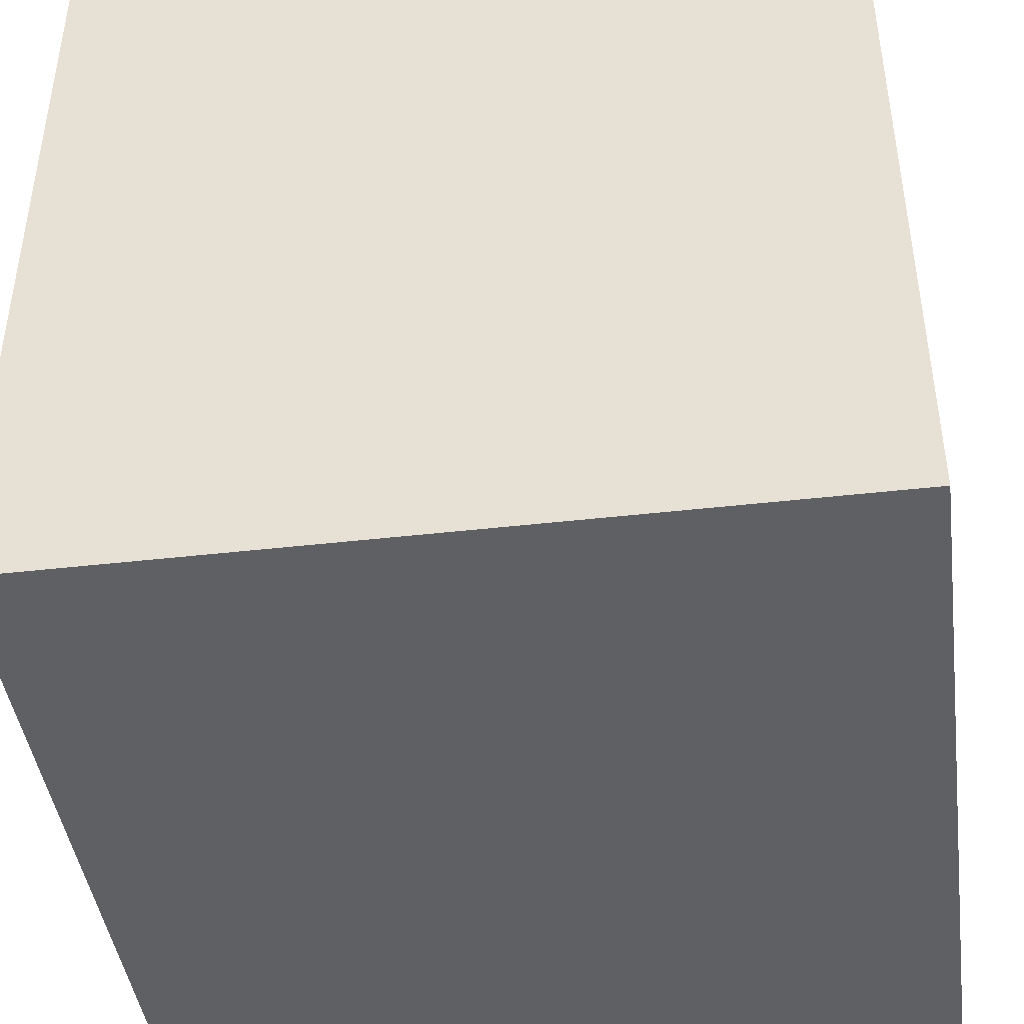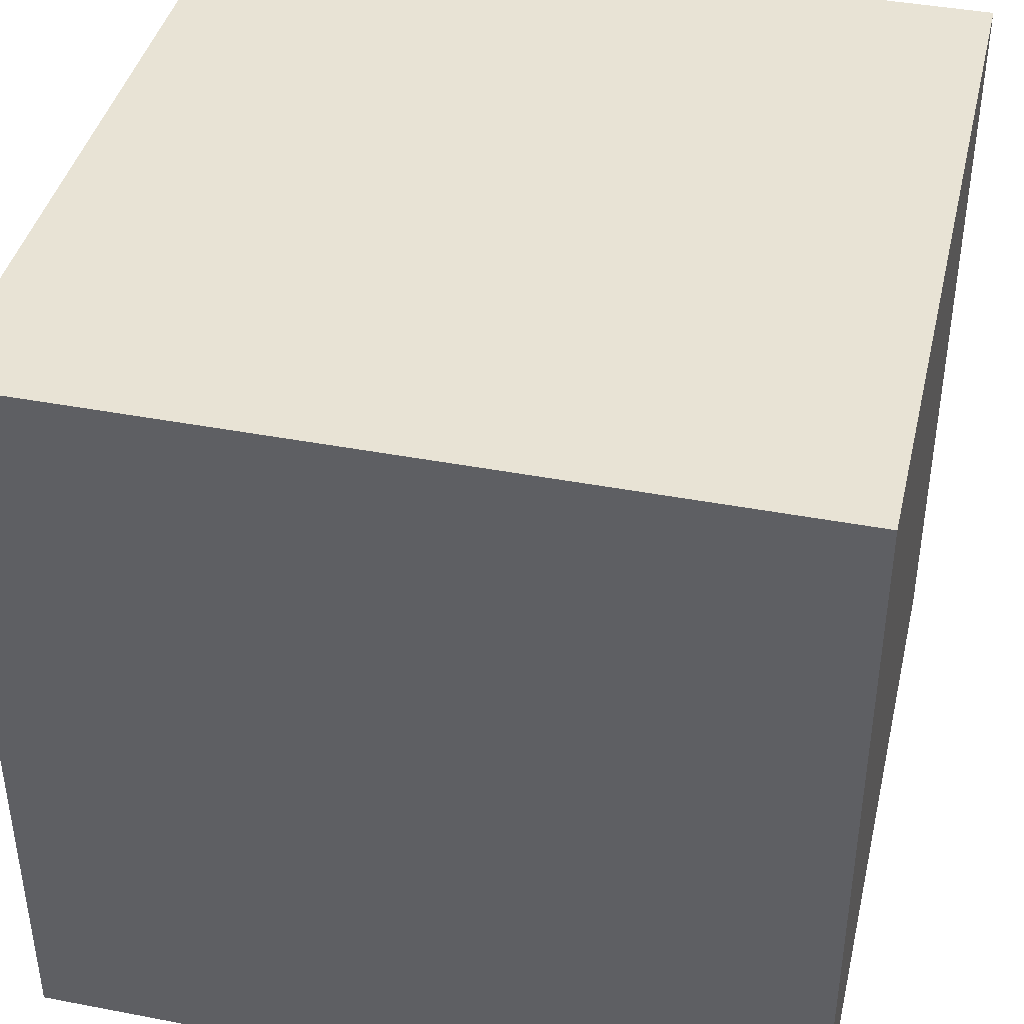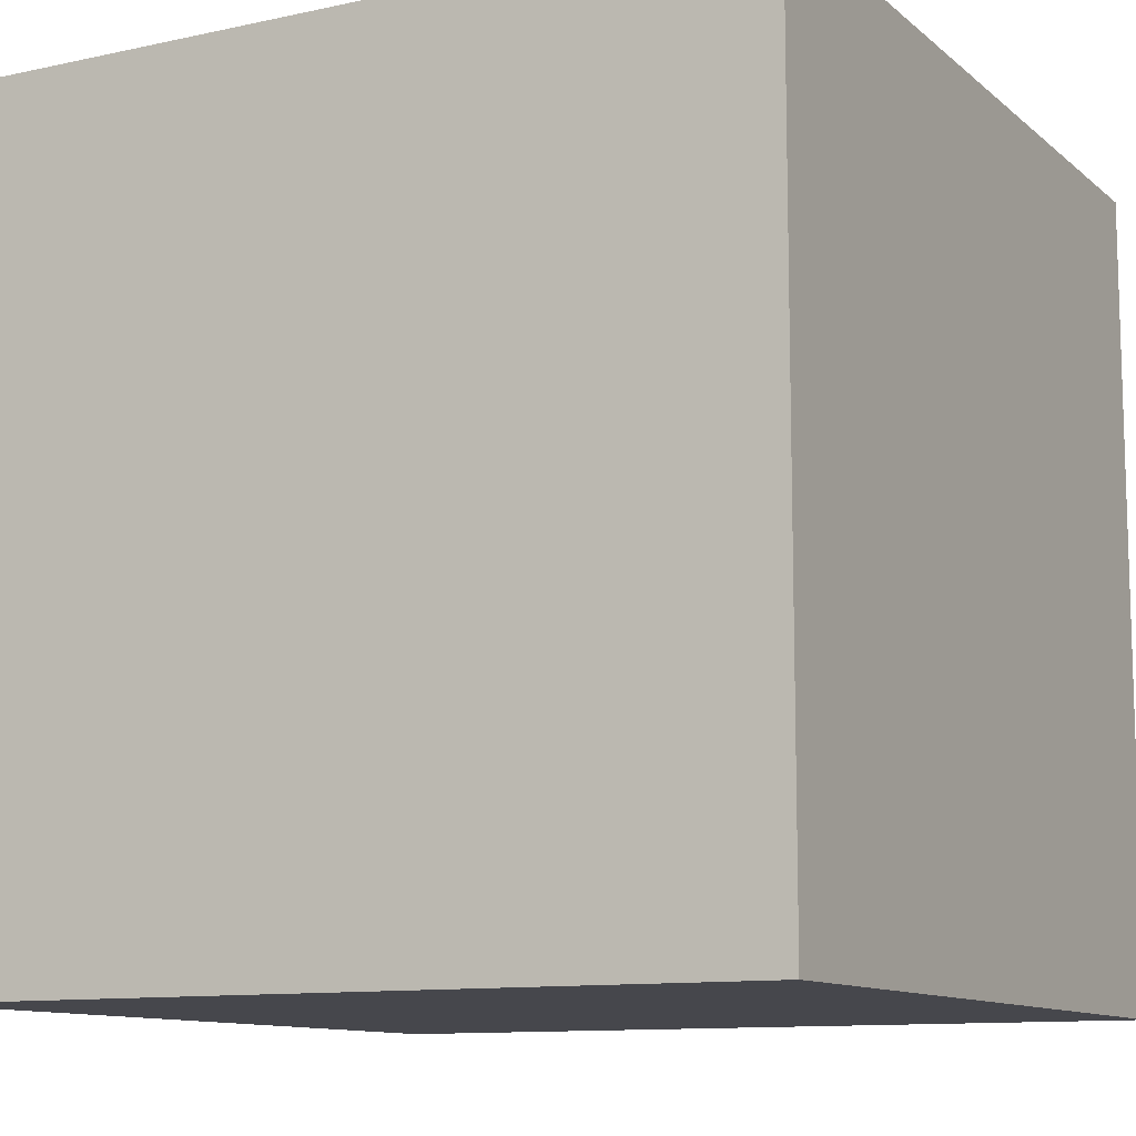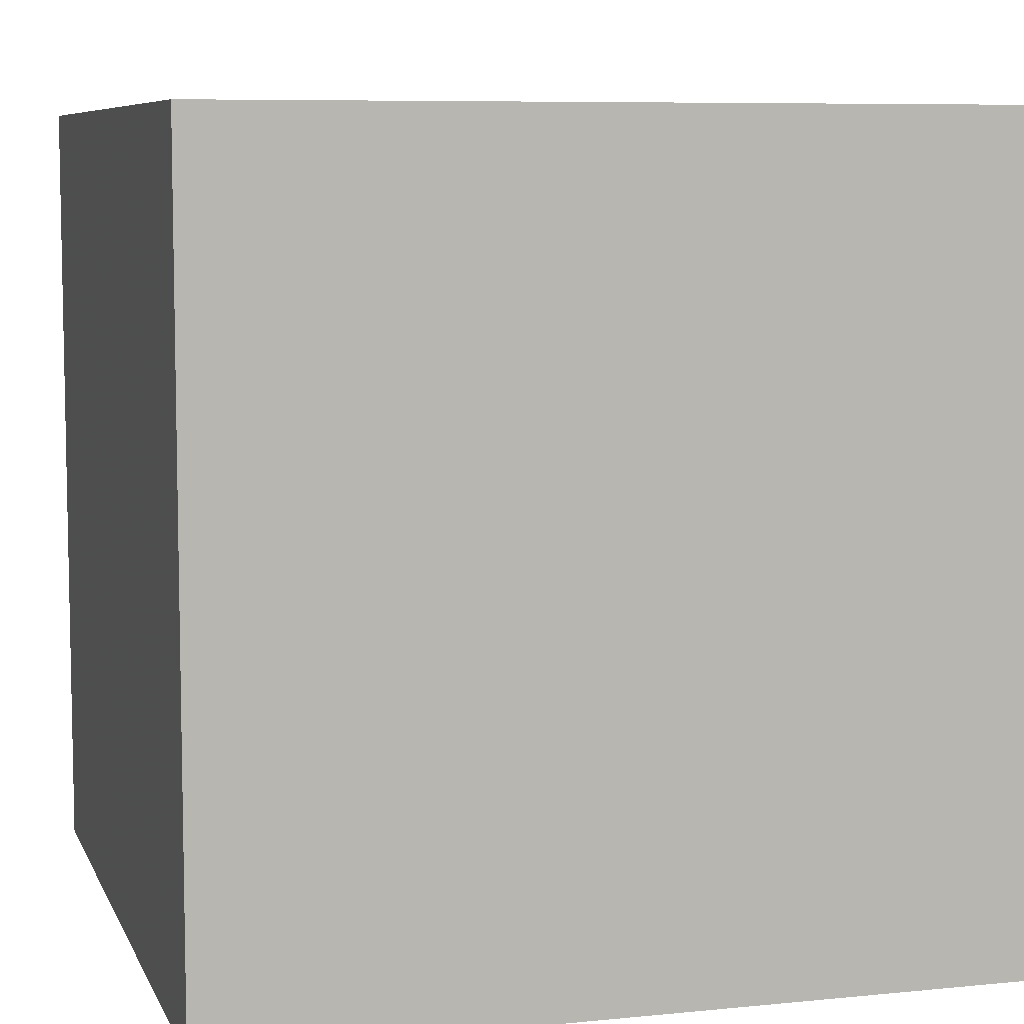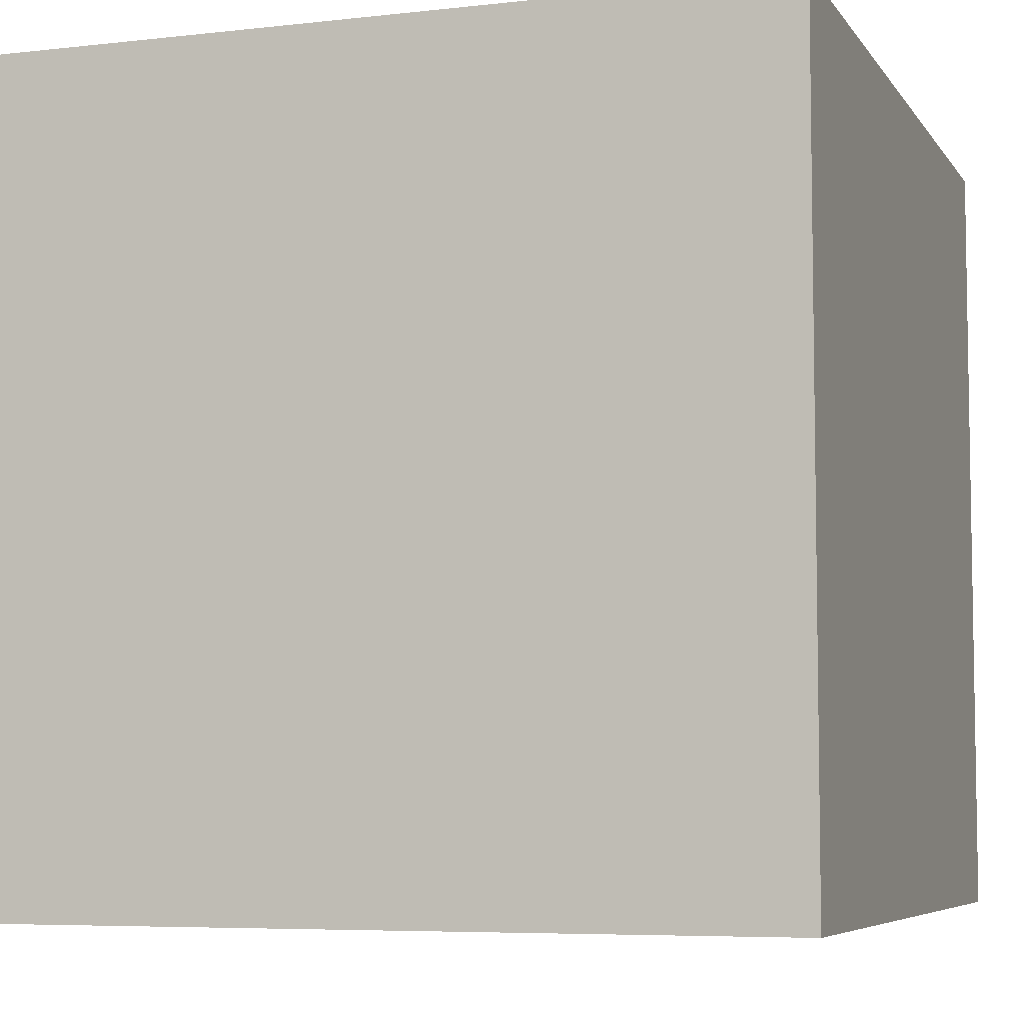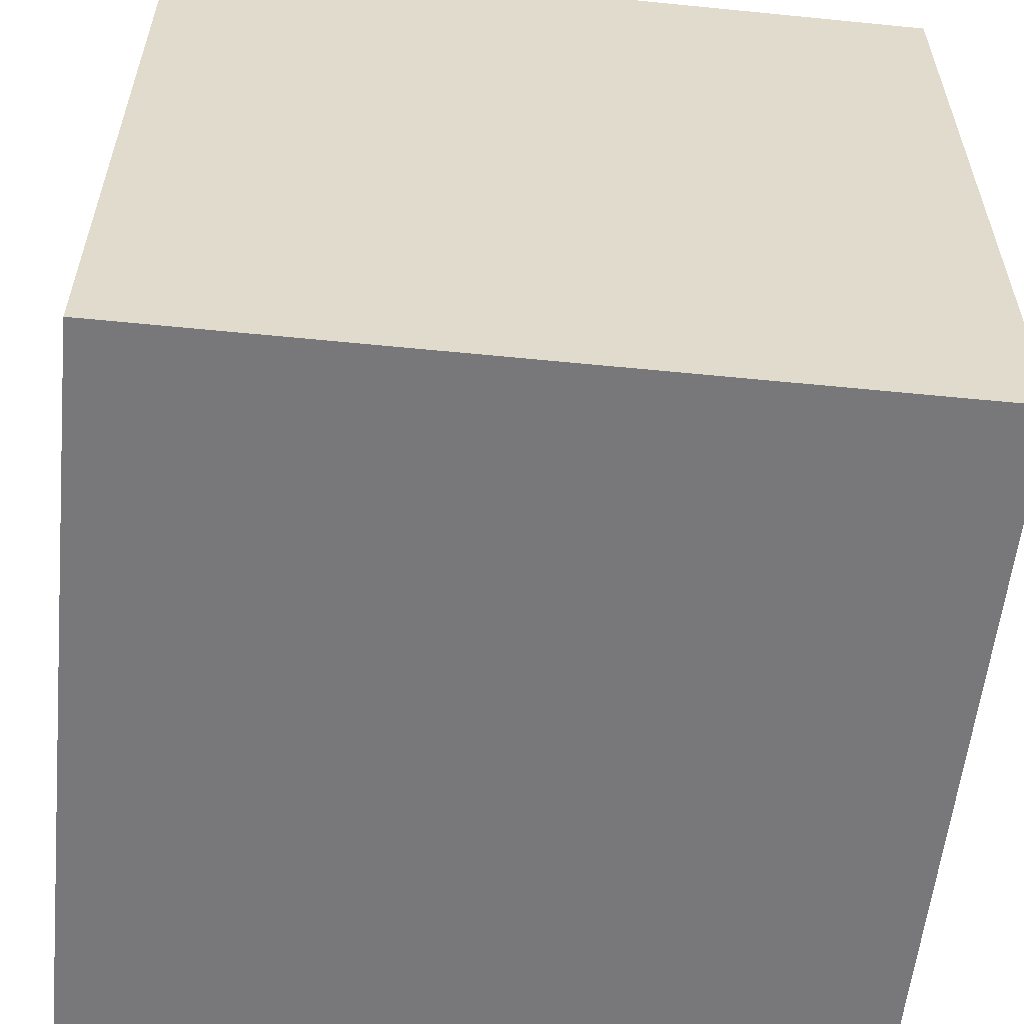
<metadata>
{"format":"obj","ext":"obj","renderer":"f3d","projection":"perspective","resolution":1024,"background":"white","views":[{"elev":-43.6,"azim":-172.3,"up":"+Z"},{"elev":41.1,"azim":-76.9,"up":"+Y"},{"elev":-11.0,"azim":118.3,"up":"+Z"},{"elev":7.5,"azim":74.0,"up":"+Z"},{"elev":-6.2,"azim":-71.1,"up":"+Y"},{"elev":-57.5,"azim":-95.9,"up":"+Y"}]}
</metadata>
<code>
v -2824 -2048 -200
v -2808 -2048 -216
v -2824 -2048 -216
v -2808 -2048 -200
v -2824 -2064 -200
v -2824 -2064 -216
v -2808 -2064 -200
v -2808 -2064 -216
f 1 2 3
f 1 4 2
f 5 3 6
f 5 1 3
f 7 6 8
f 7 5 6
f 4 8 2
f 4 7 8
f 5 4 1
f 5 7 4
f 3 8 6
f 3 2 8

</code>
